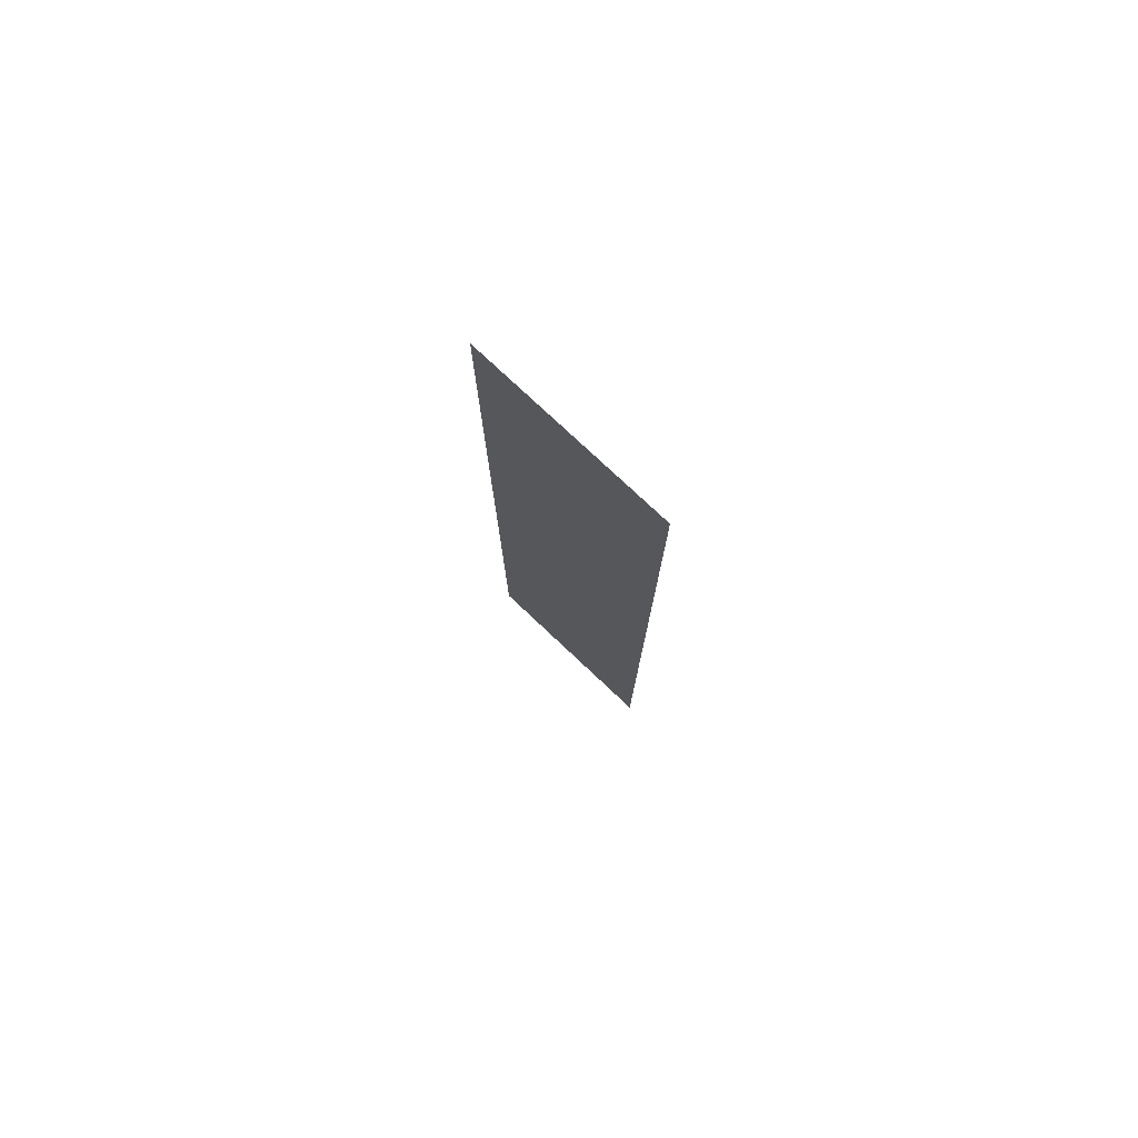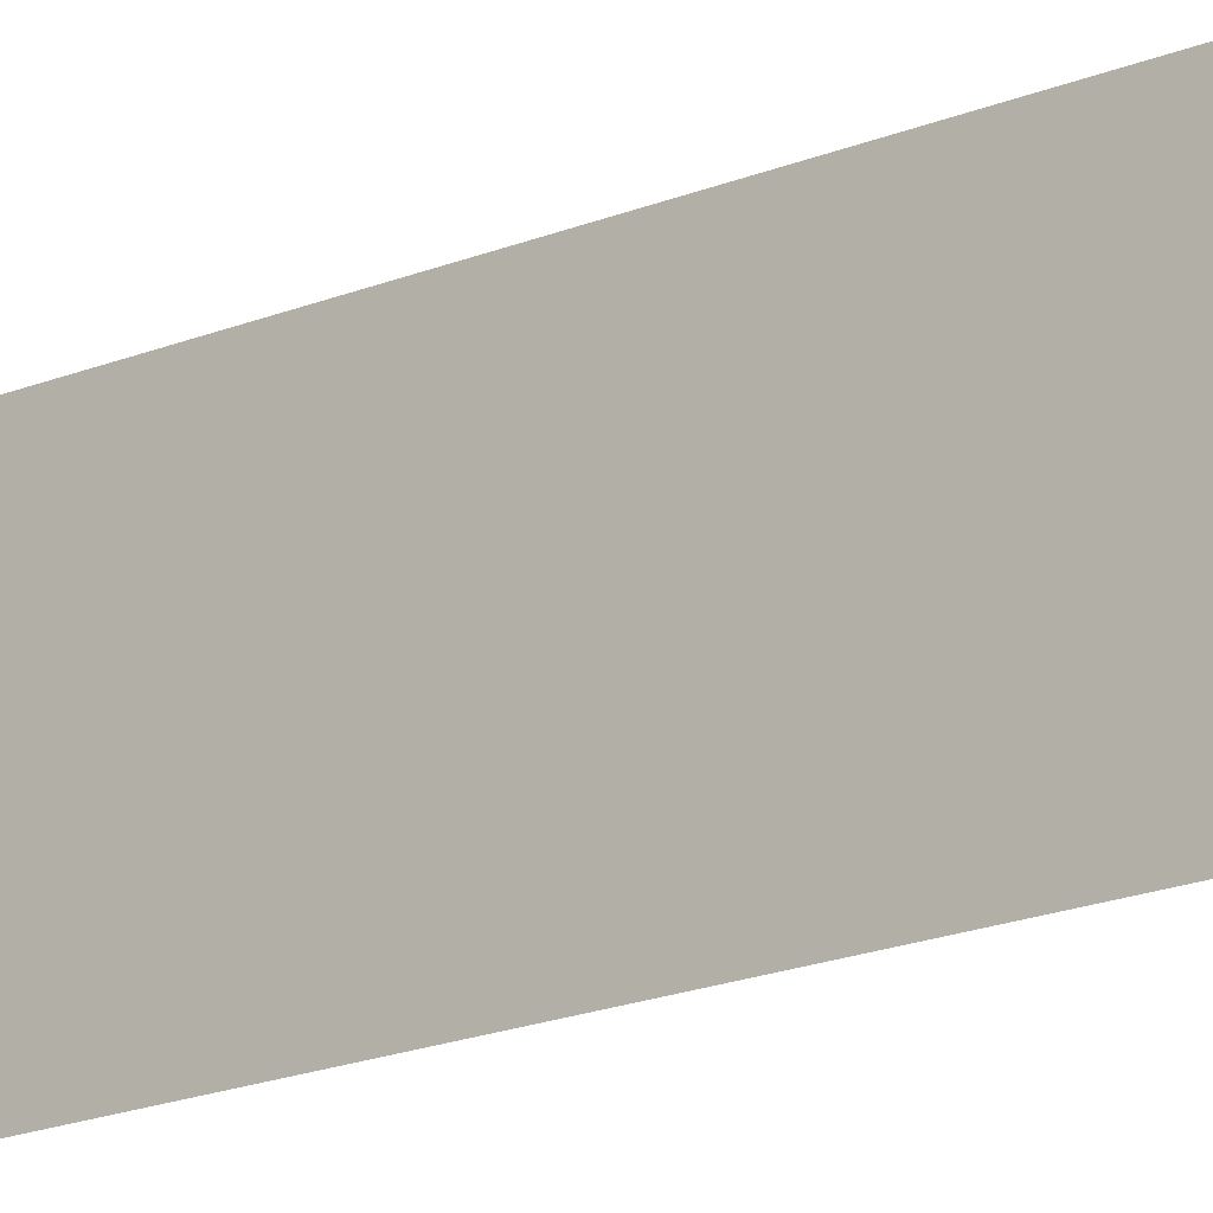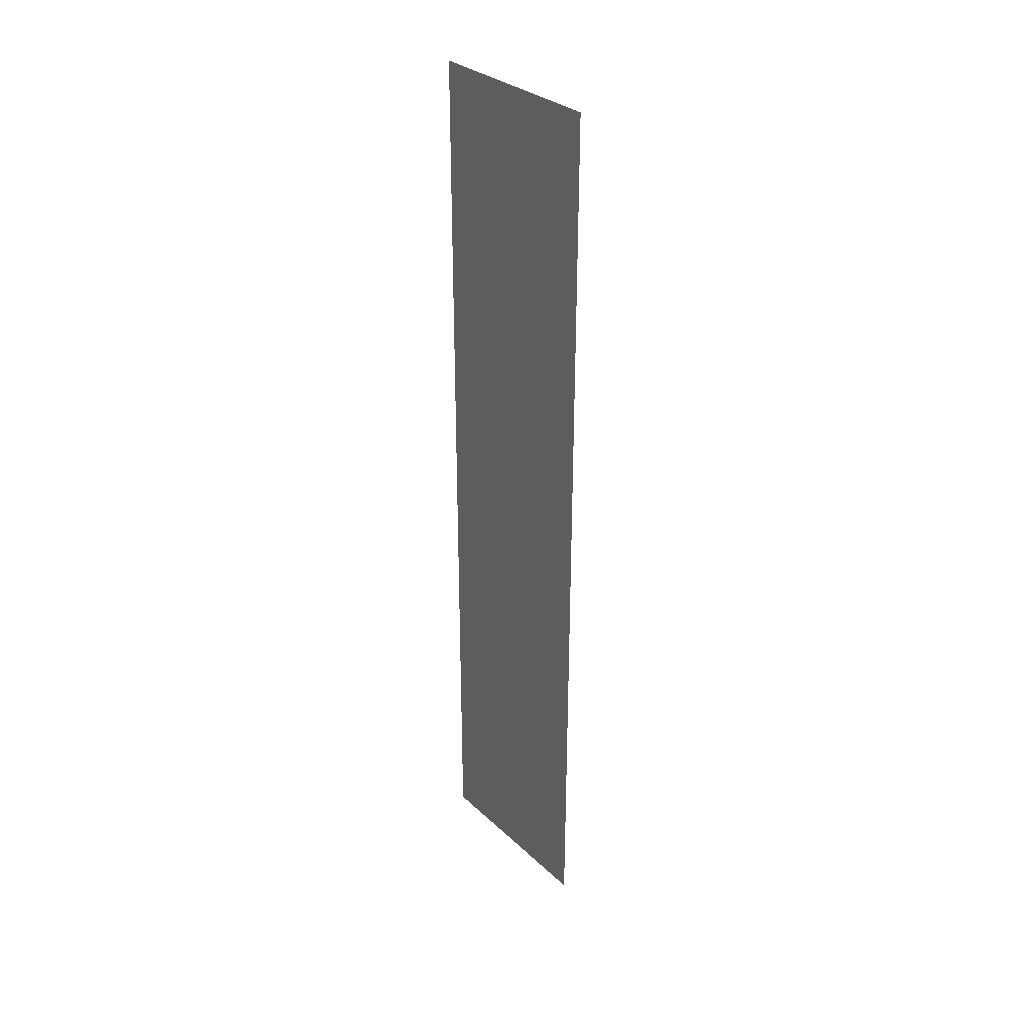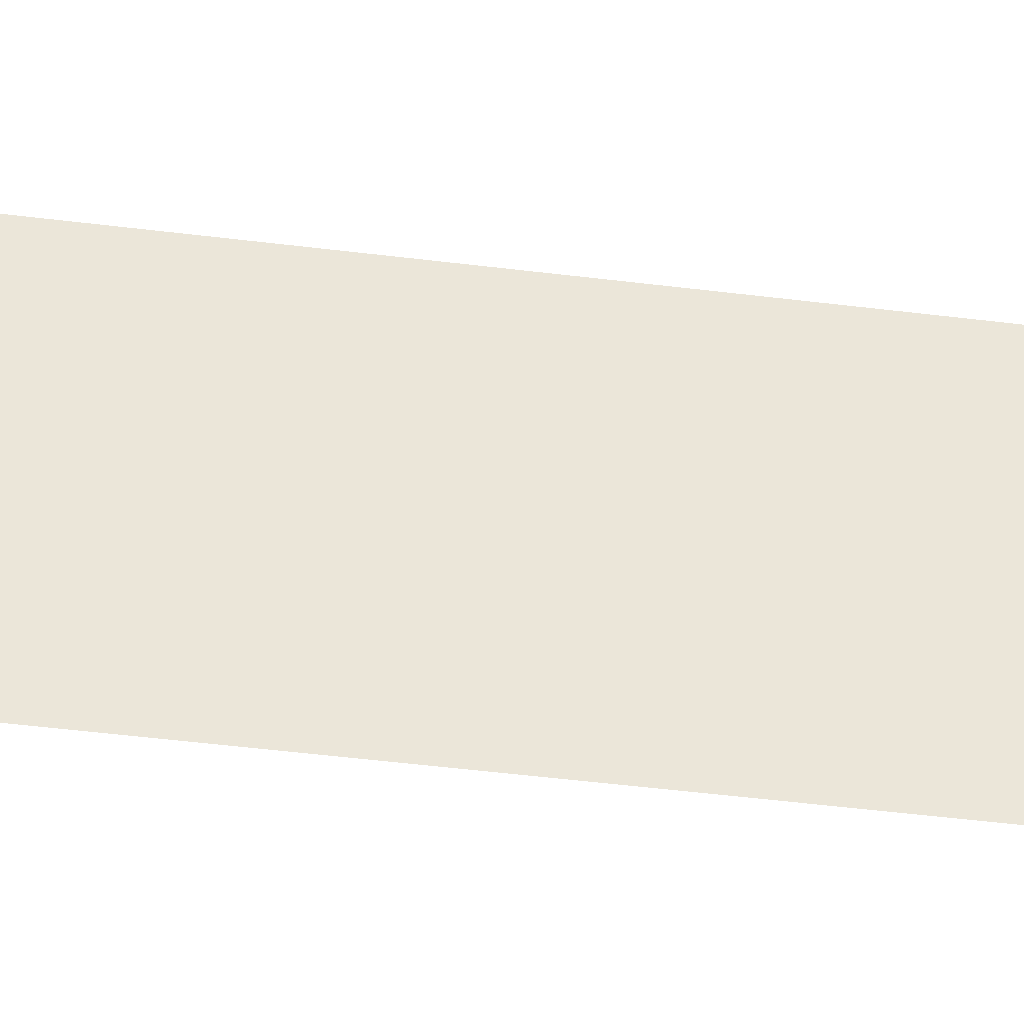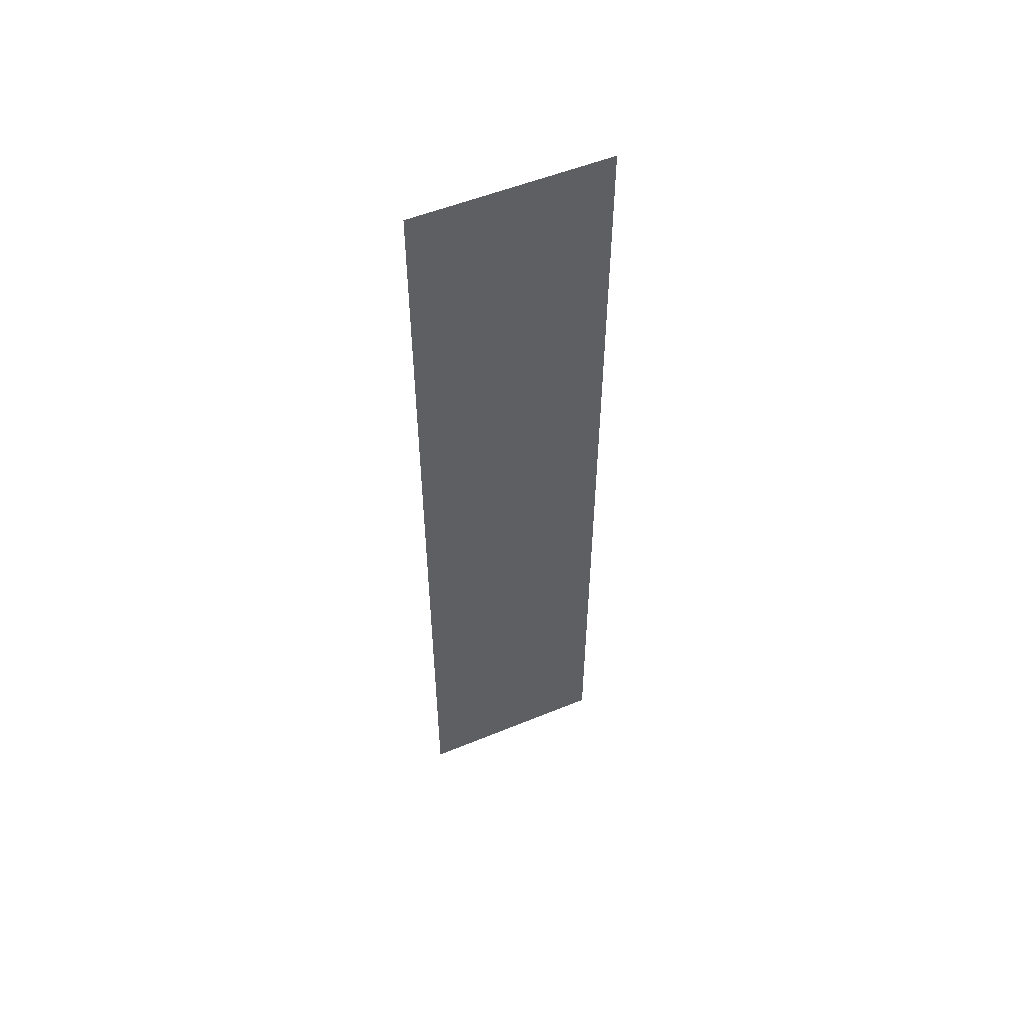
<metadata>
{"format":"obj","ext":"obj","renderer":"f3d","projection":"perspective","resolution":1024,"background":"white","views":[{"elev":77.7,"azim":133.2,"up":"+Z"},{"elev":-18.6,"azim":-51.5,"up":"+Y"},{"elev":31.3,"azim":-37.9,"up":"+Z"},{"elev":-44.3,"azim":81.5,"up":"+Y"},{"elev":53.4,"azim":-113.7,"up":"+Z"}]}
</metadata>
<code>
v 4160 51.2 -1907
v 4160 51.2 -1818
v 4160 70.4 -1818
v 4160 51.2 -1907
v 4160 70.4 -1818
v 4160 70.4 -1907
f 1 2 3
f 4 5 6

</code>
